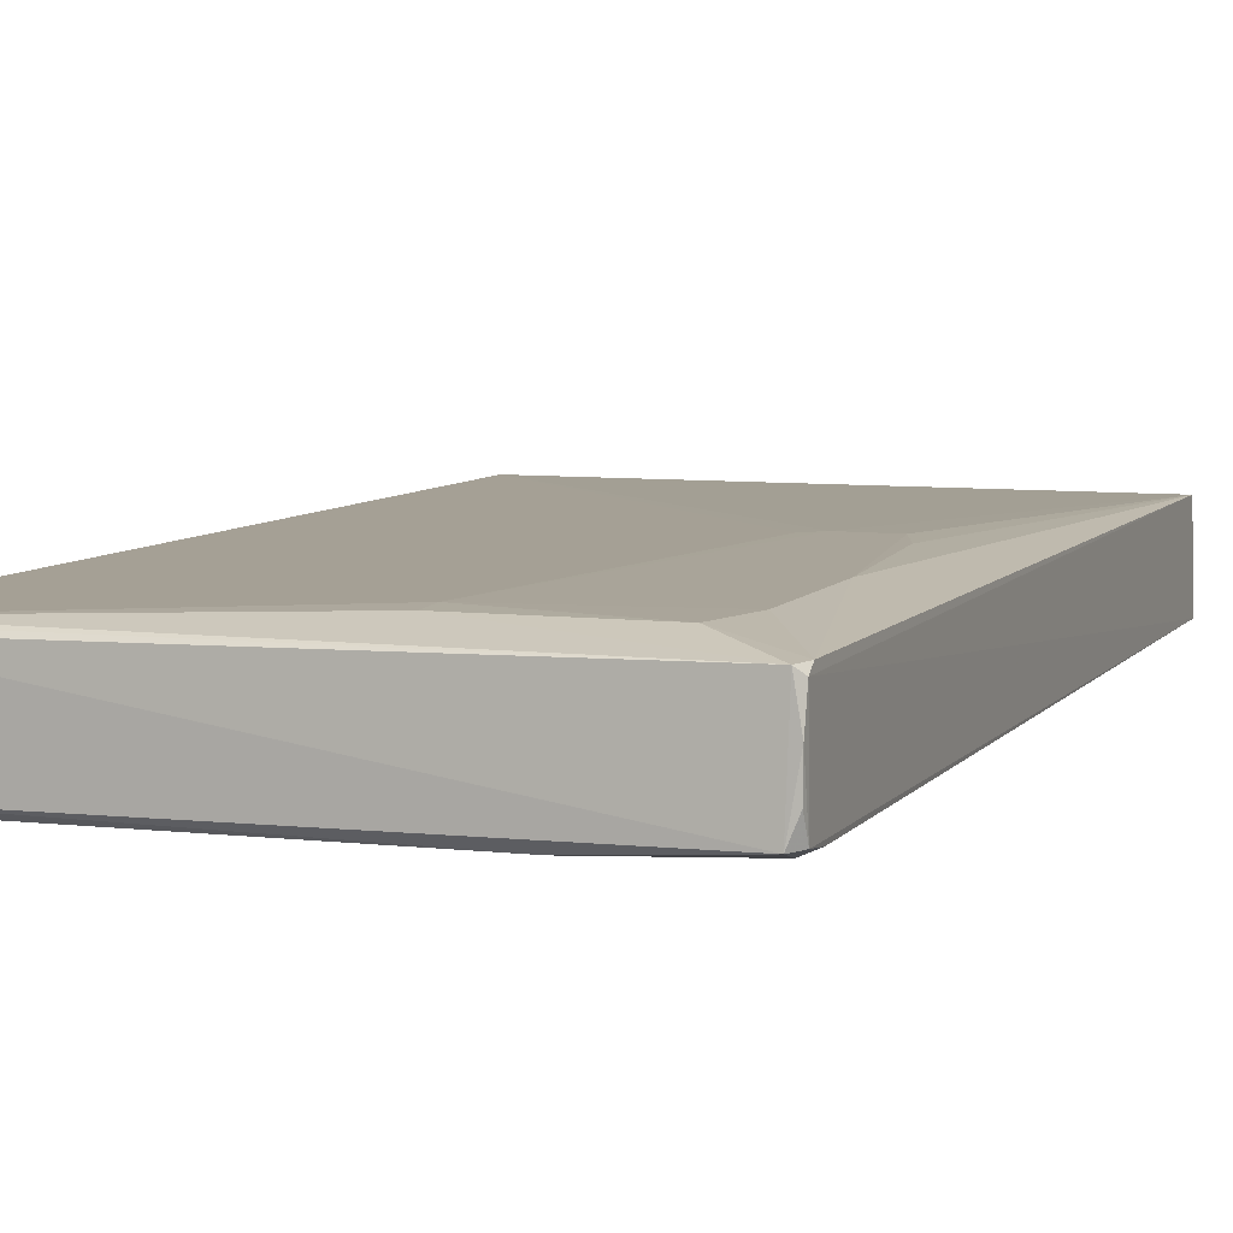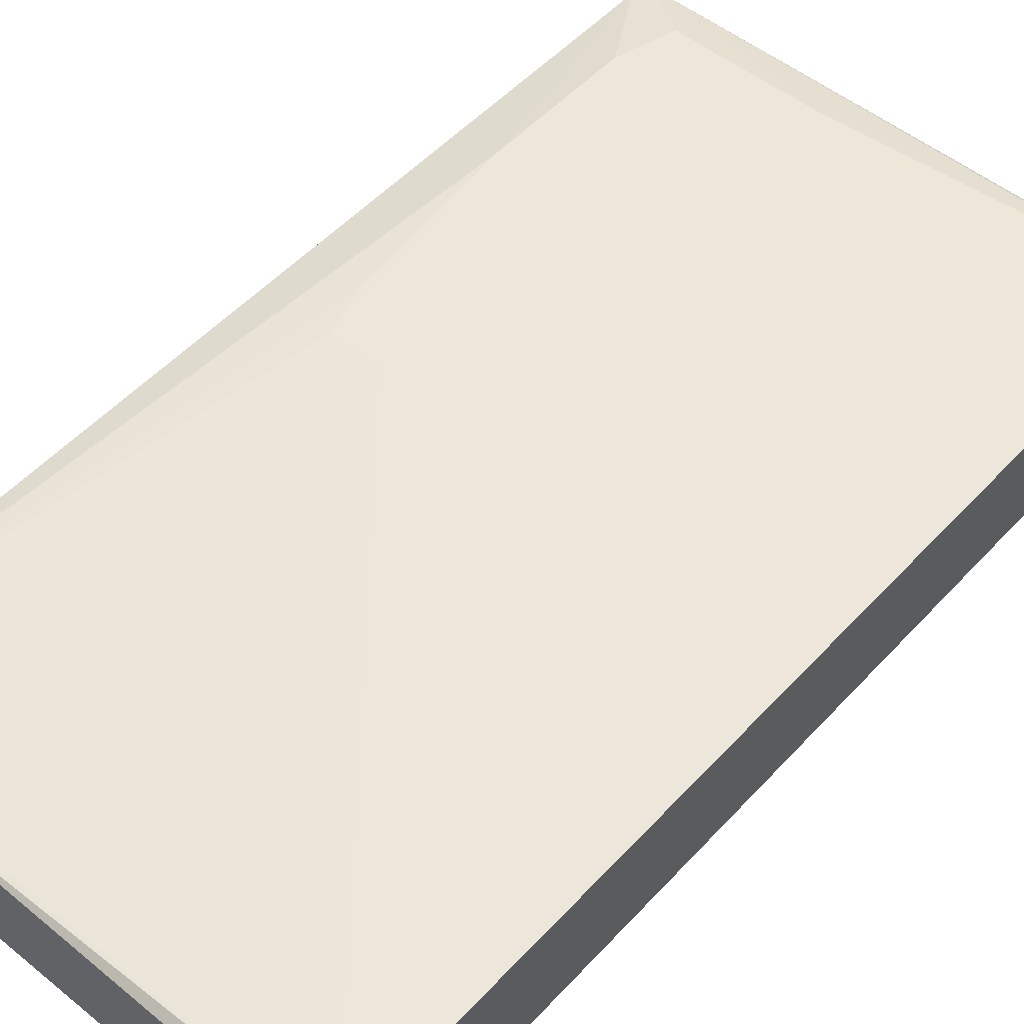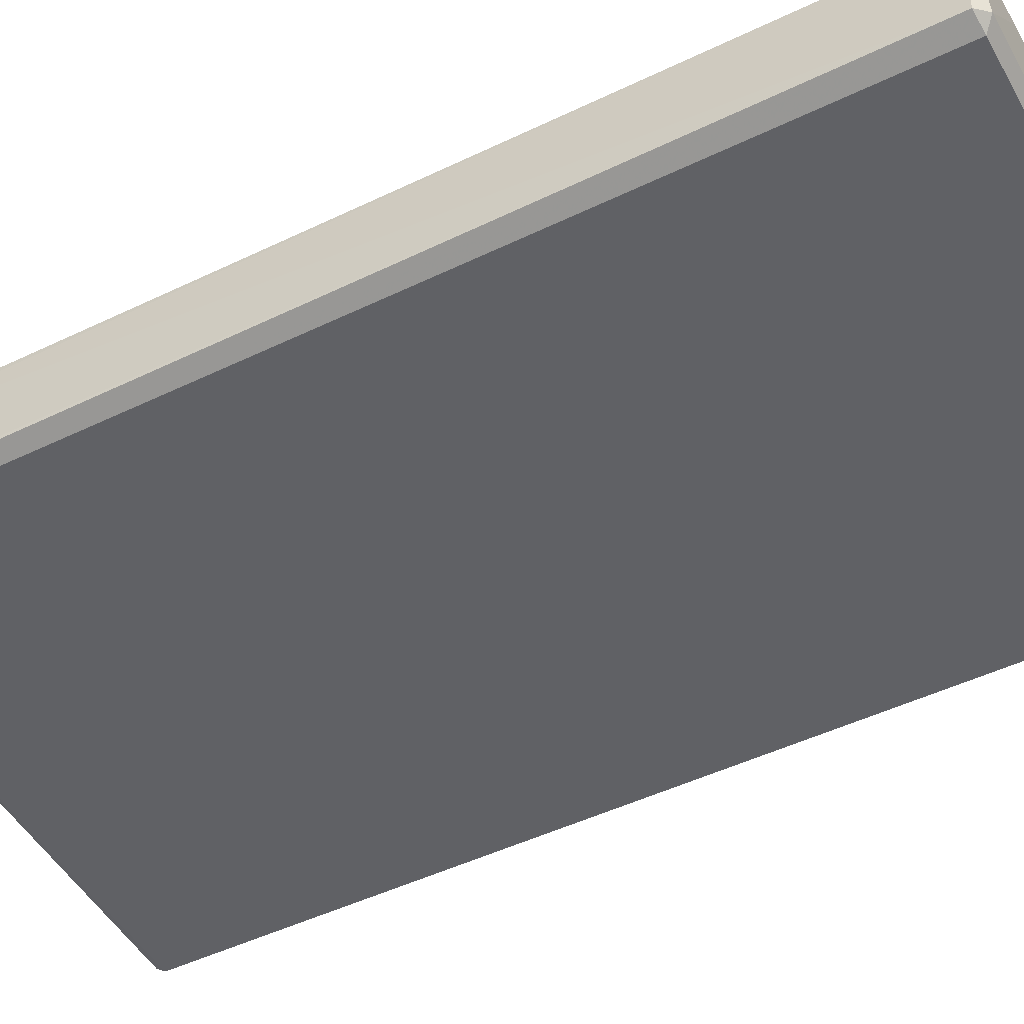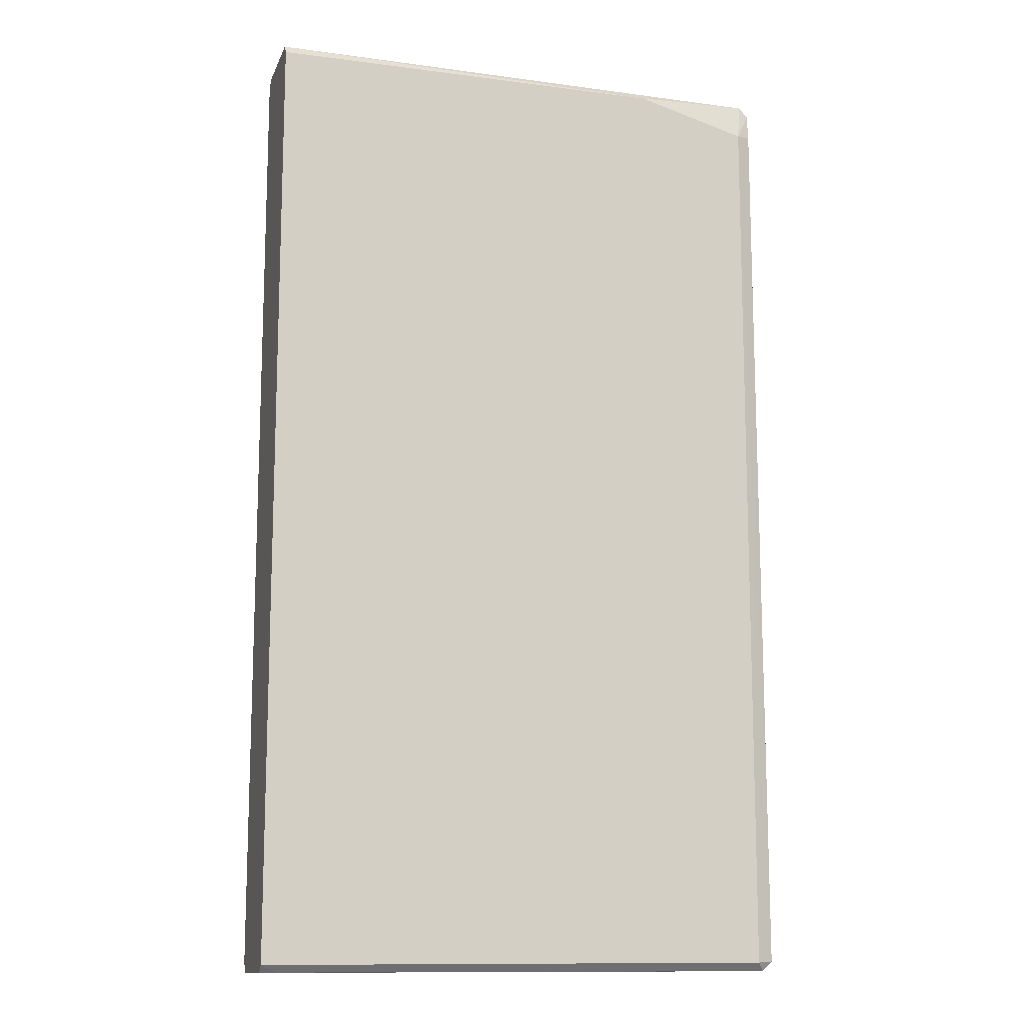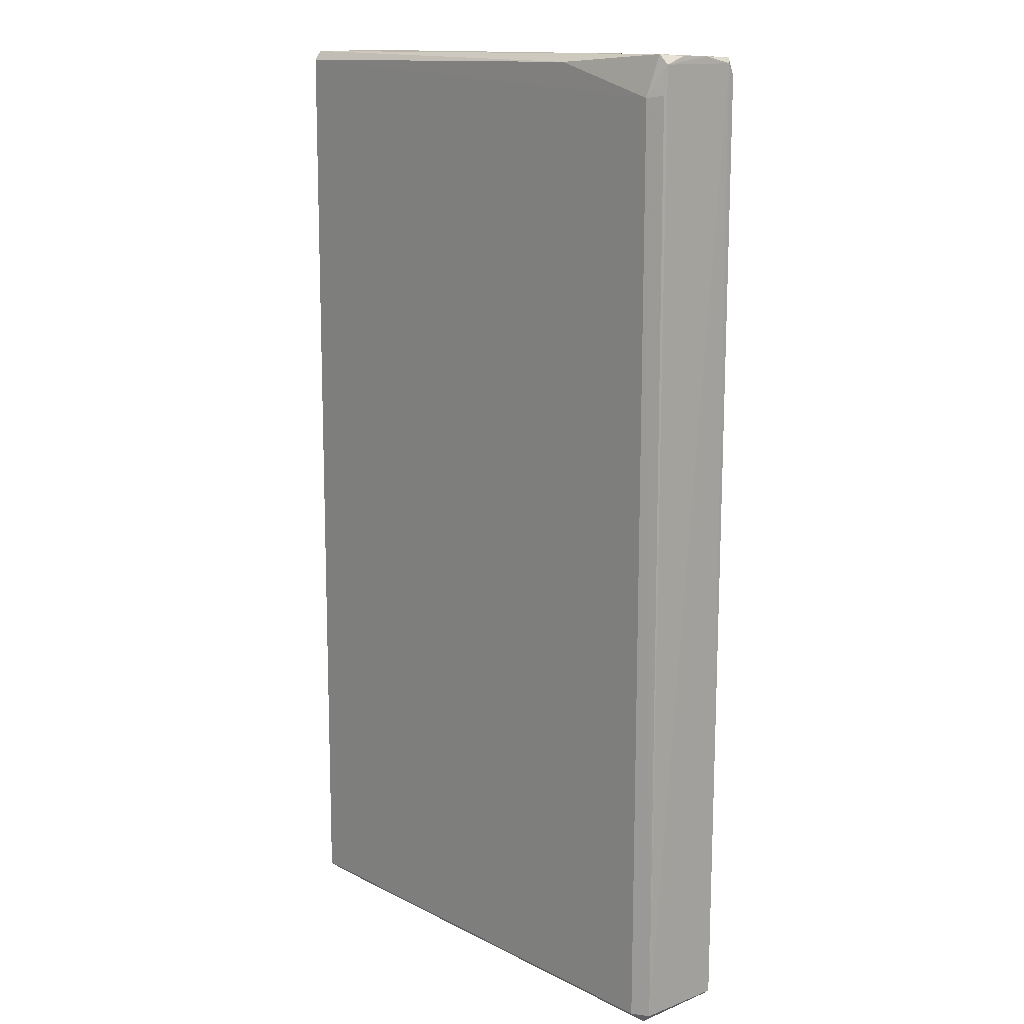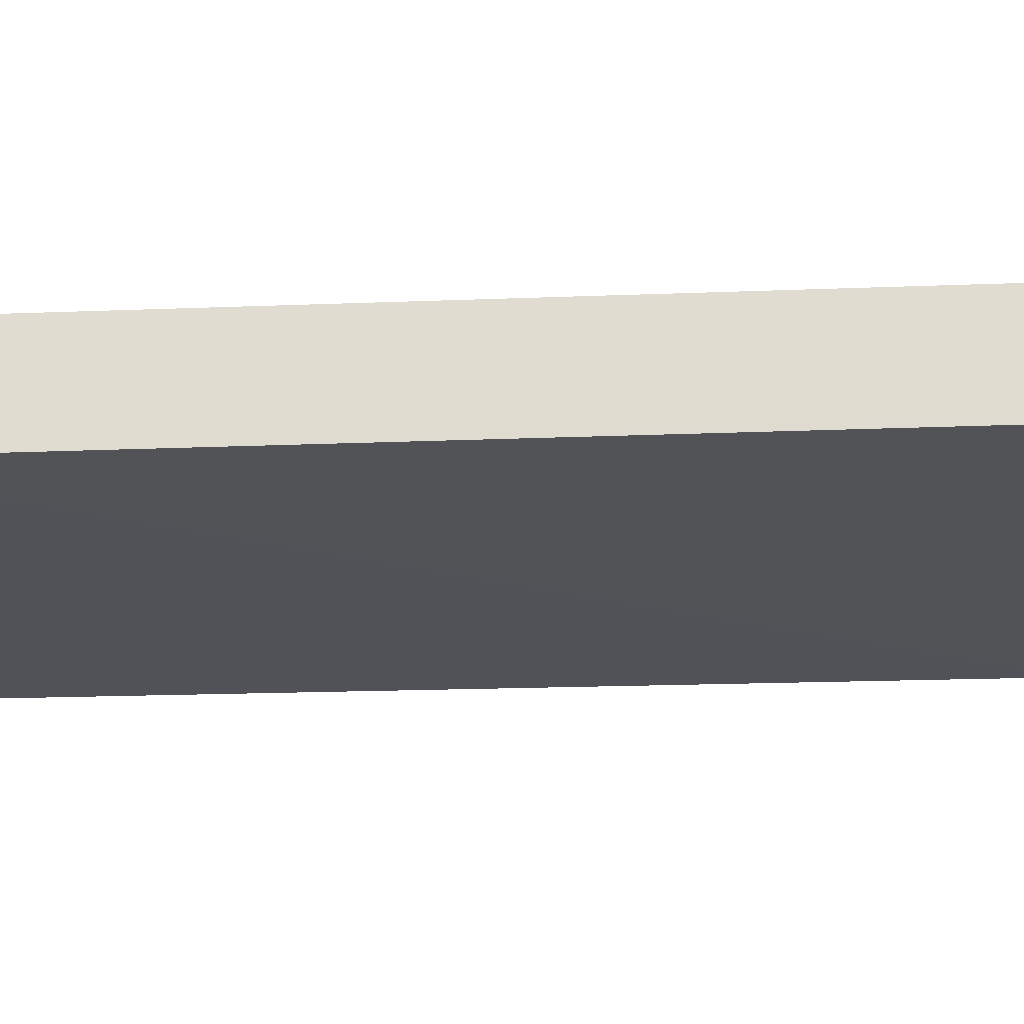
<metadata>
{"format":"obj","ext":"obj","renderer":"f3d","projection":"perspective","resolution":1024,"background":"white","views":[{"elev":7.1,"azim":-159.9,"up":"+Z"},{"elev":51.3,"azim":41.0,"up":"+Z"},{"elev":-48.5,"azim":-61.6,"up":"+Z"},{"elev":-13.0,"azim":163.5,"up":"+Y"},{"elev":13.3,"azim":-130.4,"up":"+Y"},{"elev":-22.0,"azim":93.7,"up":"+Z"}]}
</metadata>
<code>
v 0.0009791 0.0608 0.01385
v 0.0009881 -0.06186 0.01256
v 0.0009826 0.06064 0.0009015
v -0.06567 0.05671 0.00131
v -0.06735 -0.06058 0.01374
v 0.0009986 -0.06094 0.0006587
v -0.06651 0.06174 0.002544
v -0.04903 0.002983 0.0156
v -0.06544 -0.06055 0.001316
v 0.0009895 0.06183 0.001788
v -0.05107 0.06073 0.001257
v 0.000977 -0.06056 0.01363
v -0.06756 0.05917 0.01392
v -0.06771 -0.0604 0.002366
v -0.06644 -0.06166 0.002544
v 0.0009817 0.06193 0.01289
v -0.0511 0.0009062 0.0156
v -0.05739 -0.0615 0.01363
v -0.04073 0.053 0.01557
v -0.06766 0.05701 0.002246
v -0.06764 0.06063 0.0131
v 0.001002 -0.06189 0.001776
v -0.0614 0.03007 0.01551
v -0.06657 -0.06125 0.01364
v -0.05933 0.05628 0.01544
v -0.06773 0.06053 0.002719
v -0.06681 0.06133 0.01386
v -0.001077 -0.06184 0.001694
v -0.05723 0.000905 0.01558
v -0.04066 0.05626 0.01541
v -0.06143 0.04874 0.01548
v -0.0676 0.06149 0.005309
v -0.003259 0.06134 0.0135
v -0.05934 0.007151 0.01552
v -0.06763 0.06145 0.009284
f 6 4 3
f 9 4 6
f 10 6 3
f 11 3 4
f 11 4 7
f 11 10 3
f 11 7 10
f 12 2 1
f 14 4 9
f 15 9 6
f 15 14 9
f 15 5 14
f 16 10 7
f 16 1 2
f 17 12 8
f 17 5 12
f 18 12 5
f 18 2 12
f 18 15 2
f 19 12 1
f 19 8 12
f 19 17 8
f 20 4 14
f 21 14 5
f 21 5 13
f 22 2 15
f 22 16 2
f 22 6 10
f 22 10 16
f 23 13 5
f 24 18 5
f 24 5 15
f 24 15 18
f 26 7 4
f 26 4 20
f 26 20 14
f 26 14 21
f 27 16 7
f 27 21 13
f 27 13 25
f 28 22 15
f 28 15 6
f 28 6 22
f 29 5 17
f 29 17 19
f 30 25 19
f 30 19 1
f 30 27 25
f 30 1 27
f 31 19 25
f 31 29 19
f 31 23 29
f 31 25 13
f 31 13 23
f 32 7 26
f 33 27 1
f 33 1 16
f 33 16 27
f 34 29 23
f 34 23 5
f 34 5 29
f 35 32 26
f 35 26 21
f 35 21 27
f 35 27 7
f 35 7 32

</code>
